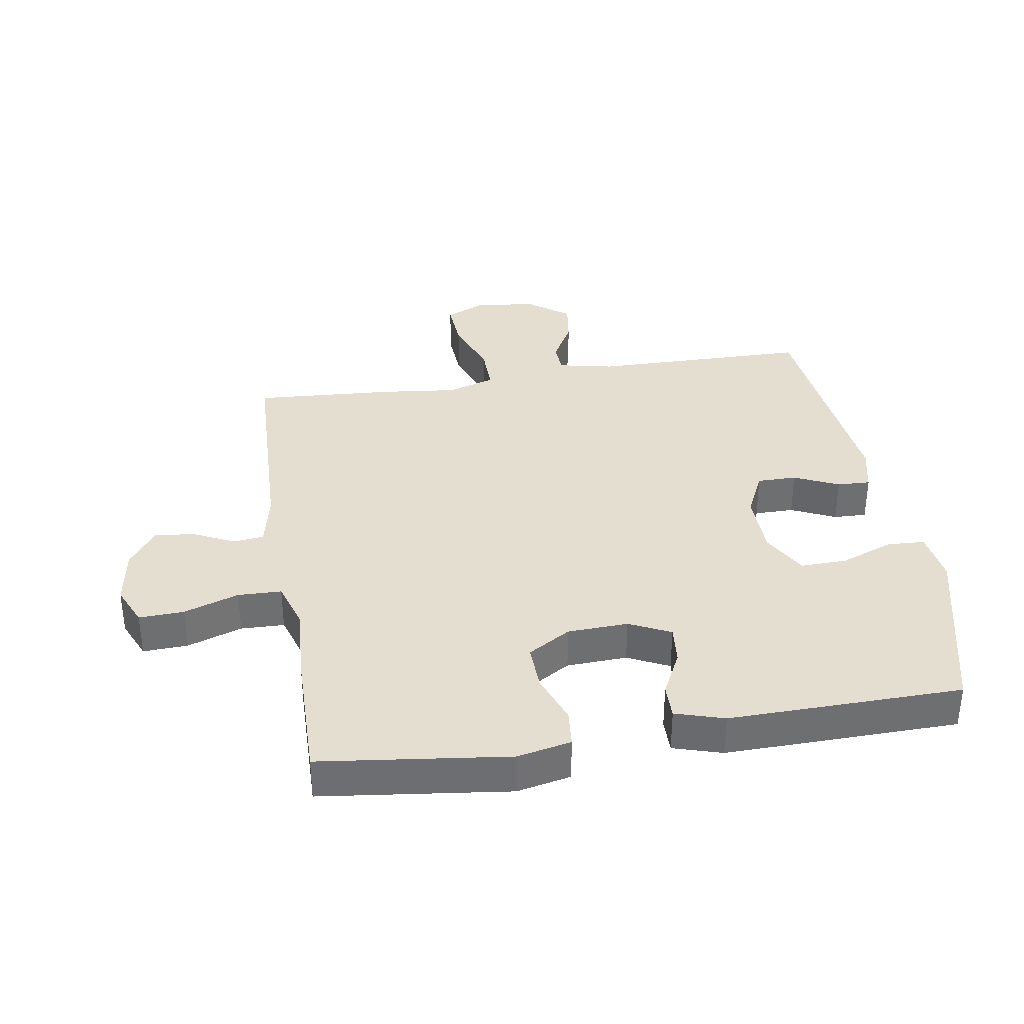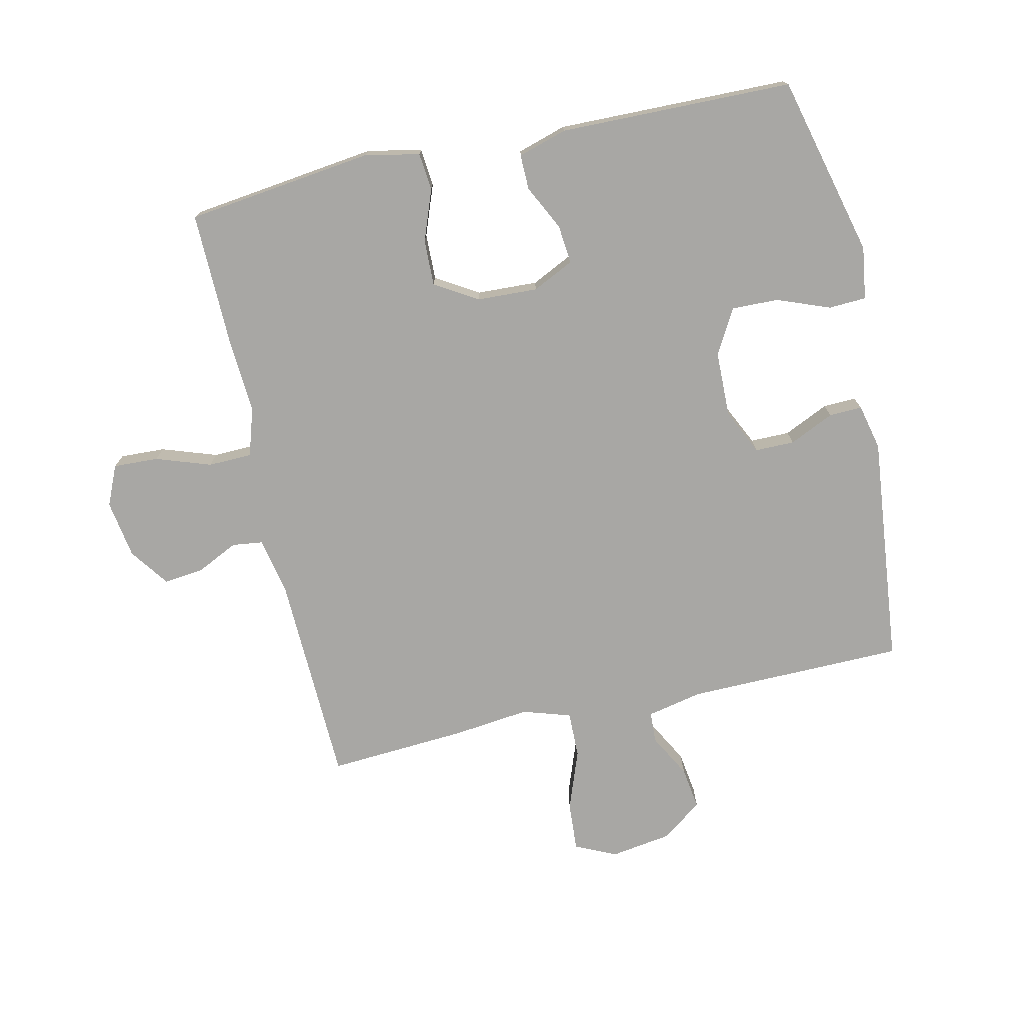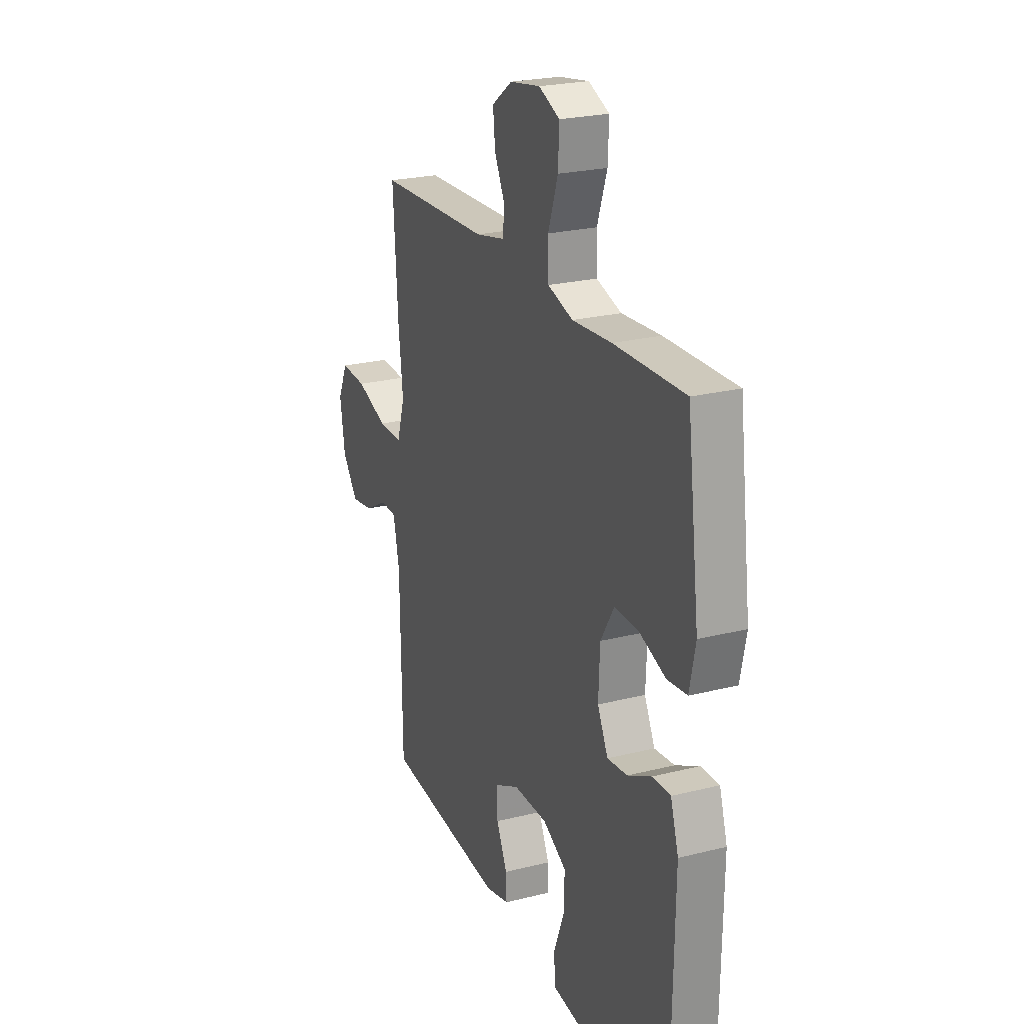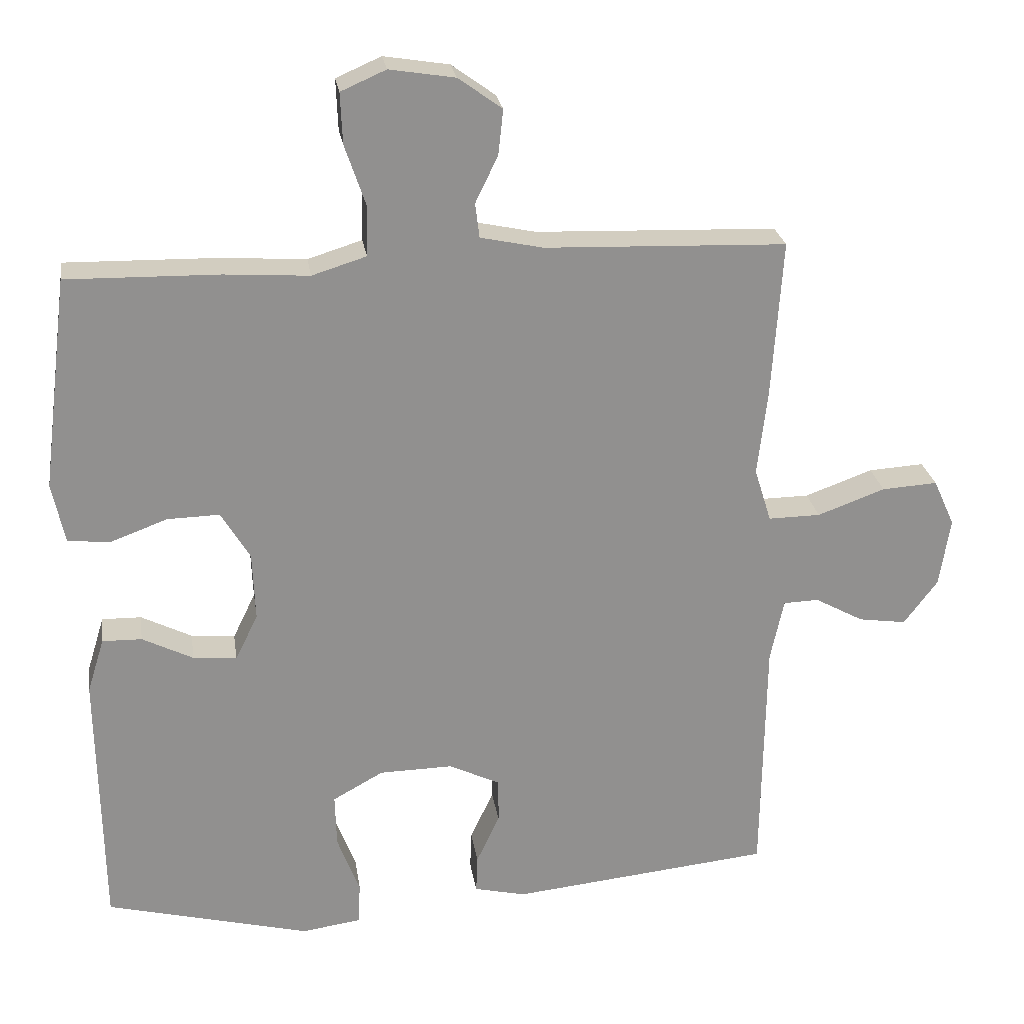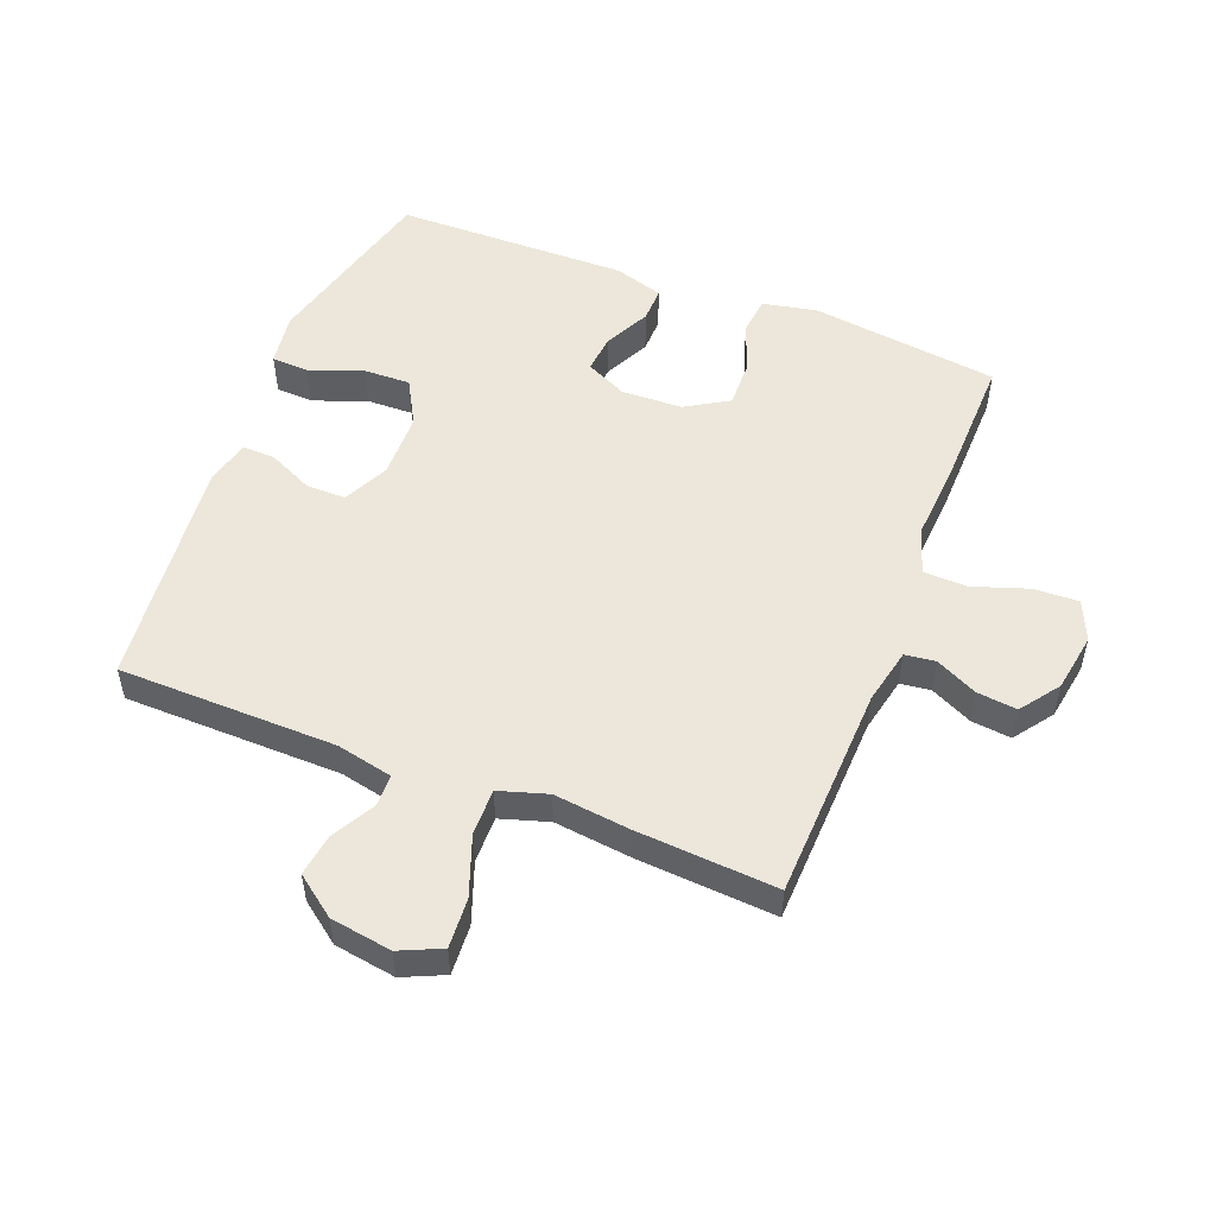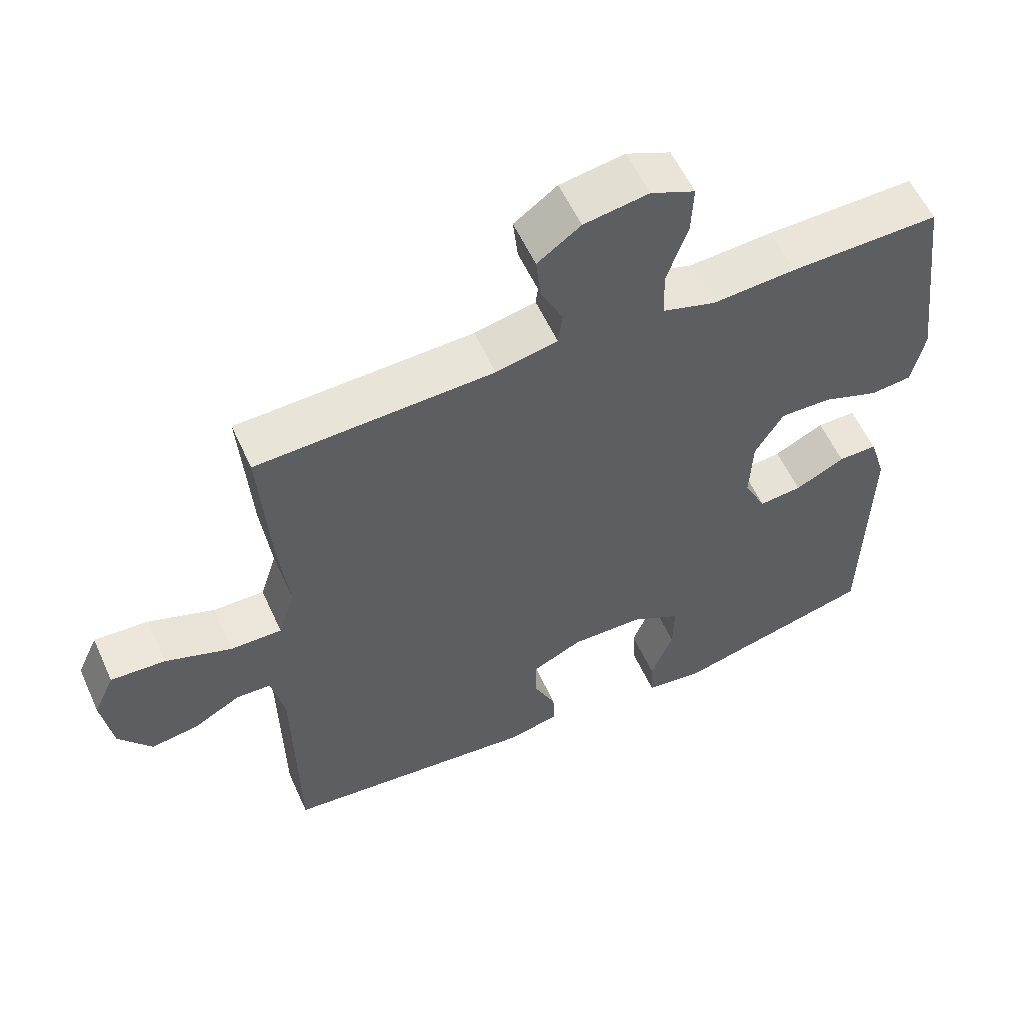
<metadata>
{"format":"obj","ext":"obj","renderer":"f3d","projection":"perspective","resolution":1024,"background":"white","views":[{"elev":35.8,"azim":80.7,"up":"+Y"},{"elev":-74.6,"azim":102.5,"up":"+Y"},{"elev":23.5,"azim":67.0,"up":"+Z"},{"elev":24.7,"azim":171.5,"up":"+Z"},{"elev":52.2,"azim":-68.6,"up":"+Y"},{"elev":57.4,"azim":-24.3,"up":"+Z"}]}
</metadata>
<code>
v 0.5 0.07 0.5
v 0.538 0.07 0.199
v 0.52 0.07 0.113
v 0.46 0.07 0.107
v 0.379 0.07 0.137
v 0.305 0.07 0.139
v 0.264 0.07 0.071
v 0.26 0.07 -0.026
v 0.292 0.07 -0.092
v 0.354 0.07 -0.086
v 0.426 0.07 -0.05
v 0.482 0.07 -0.049
v 0.506 0.07 -0.127
v 0.5 0.07 -0.5
v 0.21 0.07 -0.573
v 0.126 0.07 -0.561
v 0.123 0.07 -0.501
v 0.155 0.07 -0.417
v 0.157 0.07 -0.342
v 0.085 0.07 -0.302
v -0.019 0.07 -0.3
v -0.092 0.07 -0.335
v -0.092 0.07 -0.398
v -0.059 0.07 -0.469
v -0.057 0.07 -0.522
v -0.13 0.07 -0.539
v -0.5 0.07 -0.5
v -0.505 0.07 -0.152
v -0.524 0.07 -0.063
v -0.574 0.07 -0.061
v -0.643 0.07 -0.099
v -0.711 0.07 -0.109
v -0.759 0.07 -0.045
v -0.774 0.07 0.053
v -0.744 0.07 0.119
v -0.665 0.07 0.114
v -0.569 0.07 0.079
v -0.495 0.07 0.078
v -0.471 0.07 0.155
v -0.485 0.07 0.276
v -0.5 0.07 0.5
v -0.157 0.07 0.512
v -0.068 0.07 0.531
v -0.062 0.07 0.58
v -0.094 0.07 0.646
v -0.101 0.07 0.71
v -0.039 0.07 0.755
v 0.054 0.07 0.77
v 0.118 0.07 0.742
v 0.115 0.07 0.67
v 0.085 0.07 0.582
v 0.087 0.07 0.512
v 0.164 0.07 0.488
v 0.284 0.07 0.496
v 0.5 0 0.5
v 0.538 0 0.199
v 0.52 0 0.113
v 0.46 0 0.107
v 0.379 0 0.137
v 0.305 0 0.139
v 0.264 0 0.071
v 0.26 0 -0.026
v 0.292 0 -0.092
v 0.354 0 -0.086
v 0.426 0 -0.05
v 0.482 0 -0.049
v 0.506 0 -0.127
v 0.5 0 -0.5
v 0.21 0 -0.573
v 0.126 0 -0.561
v 0.123 0 -0.501
v 0.155 0 -0.417
v 0.157 0 -0.342
v 0.085 0 -0.302
v -0.019 0 -0.3
v -0.092 0 -0.335
v -0.092 0 -0.398
v -0.059 0 -0.469
v -0.057 0 -0.522
v -0.13 0 -0.539
v -0.5 0 -0.5
v -0.505 0 -0.152
v -0.524 0 -0.063
v -0.574 0 -0.061
v -0.643 0 -0.099
v -0.711 0 -0.109
v -0.759 0 -0.045
v -0.774 0 0.053
v -0.744 0 0.119
v -0.665 0 0.114
v -0.569 0 0.079
v -0.495 0 0.078
v -0.471 0 0.155
v -0.485 0 0.276
v -0.5 0 0.5
v -0.157 0 0.512
v -0.068 0 0.531
v -0.062 0 0.58
v -0.094 0 0.646
v -0.101 0 0.71
v -0.039 0 0.755
v 0.054 0 0.77
v 0.118 0 0.742
v 0.115 0 0.67
v 0.085 0 0.582
v 0.087 0 0.512
v 0.164 0 0.488
v 0.284 0 0.496
f 3 4 5
f 2 3 5
f 1 2 5
f 54 1 5
f 53 54 5
f 52 53 5 6
f 49 50 51
f 48 49 51
f 47 48 51
f 46 47 51
f 45 46 51
f 44 45 51
f 43 44 51 52
f 52 6 7
f 43 52 7
f 42 43 7
f 42 7 8
f 41 42 8
f 40 41 8
f 39 40 8
f 35 36 37
f 34 35 37
f 33 34 37
f 32 33 37
f 31 32 37
f 30 31 37
f 29 30 37 38
f 39 8 9
f 38 39 9
f 29 38 9
f 28 29 9
f 26 27 28
f 25 26 28
f 24 25 28
f 23 24 28
f 16 17 18
f 15 16 18
f 14 15 18
f 13 14 18
f 12 13 18
f 11 12 18
f 10 11 18
f 9 10 18 19
f 22 23 28
f 21 22 28 9
f 20 21 9
f 9 19 20
f 59 58 57
f 59 57 56
f 59 56 55
f 59 55 108
f 59 108 107
f 60 59 107 106
f 105 104 103
f 105 103 102
f 105 102 101
f 105 101 100
f 105 100 99
f 105 99 98
f 106 105 98 97
f 61 60 106
f 61 106 97
f 61 97 96
f 62 61 96
f 62 96 95
f 62 95 94
f 62 94 93
f 91 90 89
f 91 89 88
f 91 88 87
f 91 87 86
f 91 86 85
f 91 85 84
f 92 91 84 83
f 63 62 93
f 63 93 92
f 63 92 83
f 63 83 82
f 82 81 80
f 82 80 79
f 82 79 78
f 82 78 77
f 72 71 70
f 72 70 69
f 72 69 68
f 72 68 67
f 72 67 66
f 72 66 65
f 72 65 64
f 73 72 64 63
f 82 77 76
f 63 82 76 75
f 63 75 74
f 74 73 63
f 1 55 56 2
f 2 56 57 3
f 3 57 58 4
f 4 58 59 5
f 5 59 60 6
f 6 60 61 7
f 7 61 62 8
f 8 62 63 9
f 9 63 64 10
f 10 64 65 11
f 11 65 66 12
f 12 66 67 13
f 13 67 68 14
f 14 68 69 15
f 15 69 70 16
f 16 70 71 17
f 17 71 72 18
f 18 72 73 19
f 19 73 74 20
f 20 74 75 21
f 21 75 76 22
f 22 76 77 23
f 23 77 78 24
f 24 78 79 25
f 25 79 80 26
f 26 80 81 27
f 27 81 82 28
f 28 82 83 29
f 29 83 84 30
f 30 84 85 31
f 31 85 86 32
f 32 86 87 33
f 33 87 88 34
f 34 88 89 35
f 35 89 90 36
f 36 90 91 37
f 37 91 92 38
f 38 92 93 39
f 39 93 94 40
f 40 94 95 41
f 41 95 96 42
f 42 96 97 43
f 43 97 98 44
f 44 98 99 45
f 45 99 100 46
f 46 100 101 47
f 47 101 102 48
f 48 102 103 49
f 49 103 104 50
f 50 104 105 51
f 51 105 106 52
f 52 106 107 53
f 53 107 108 54
f 54 108 55 1

</code>
